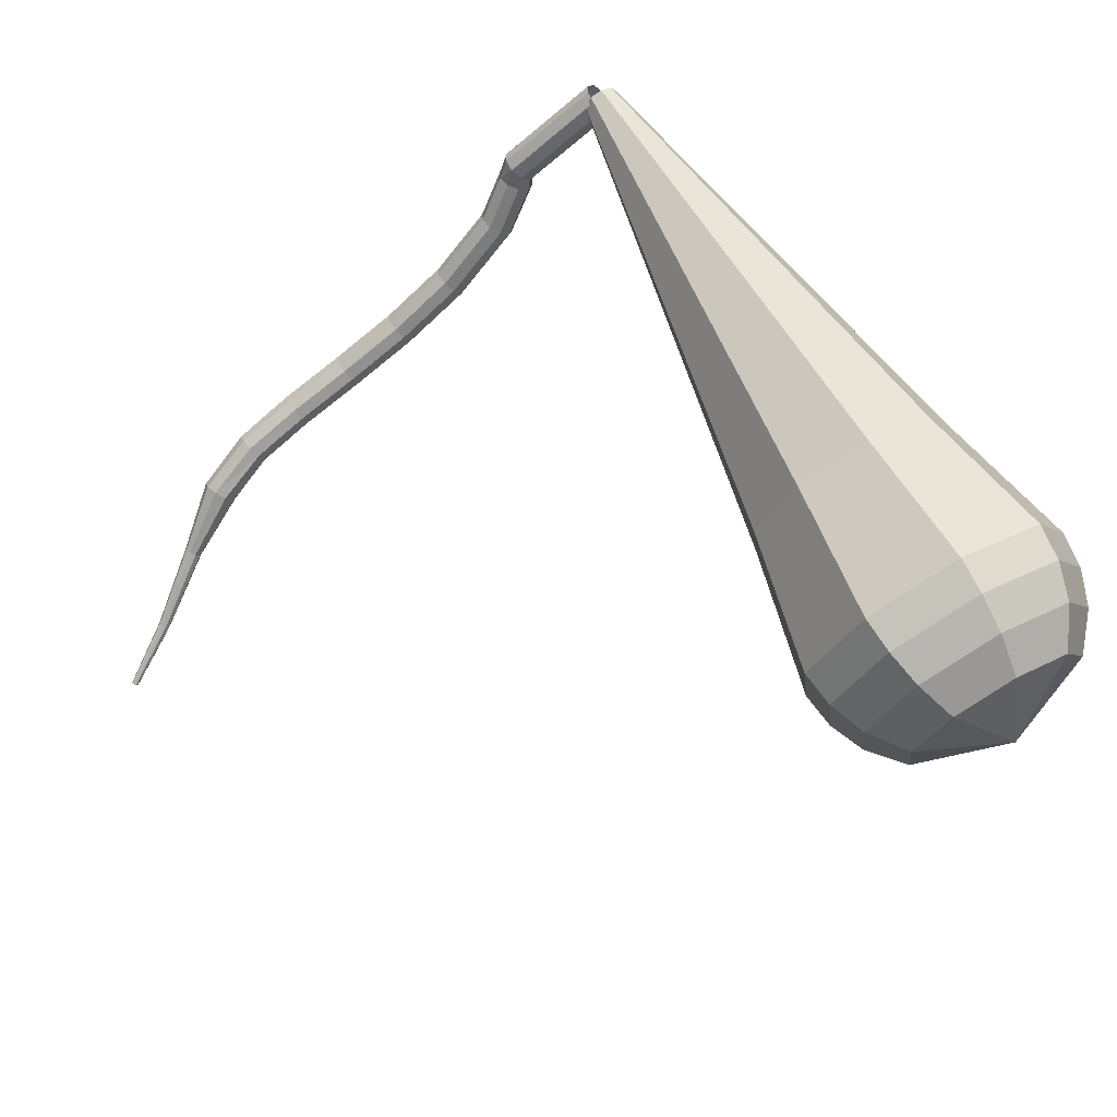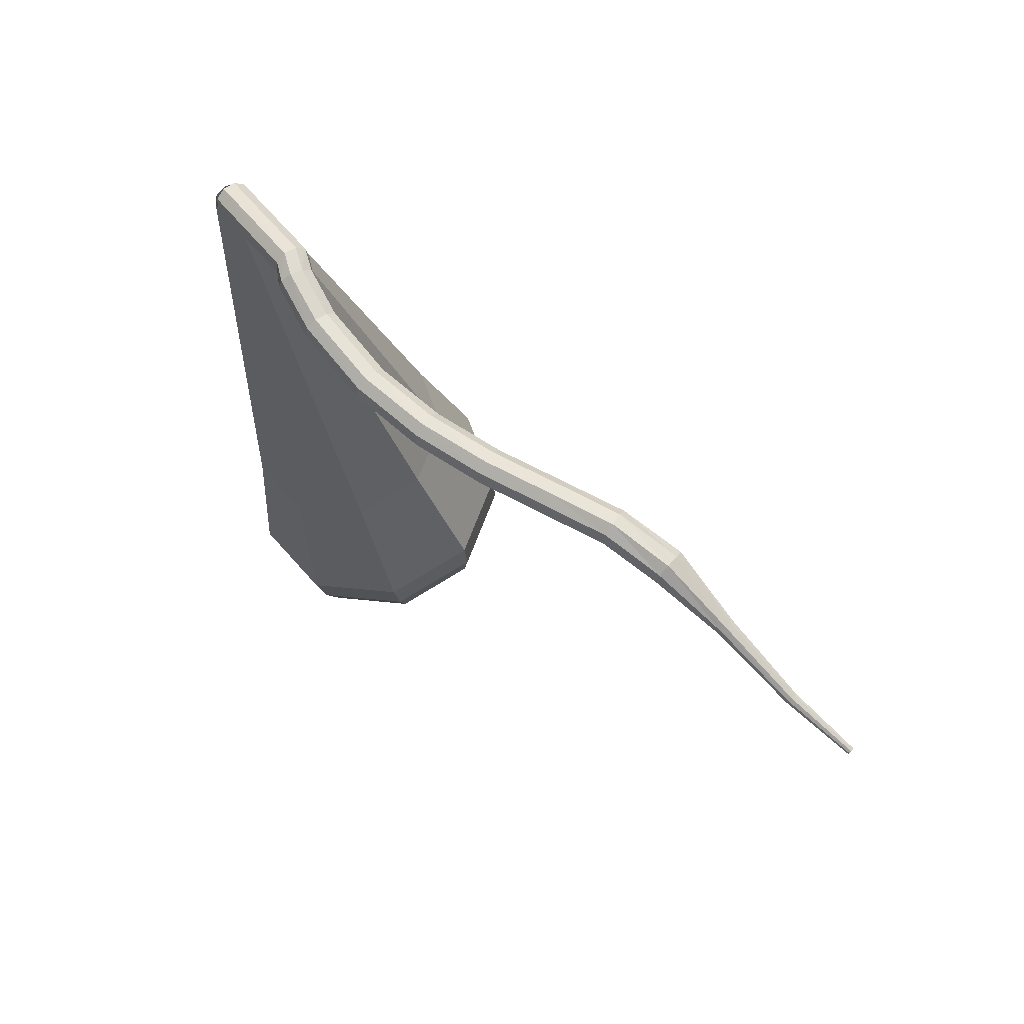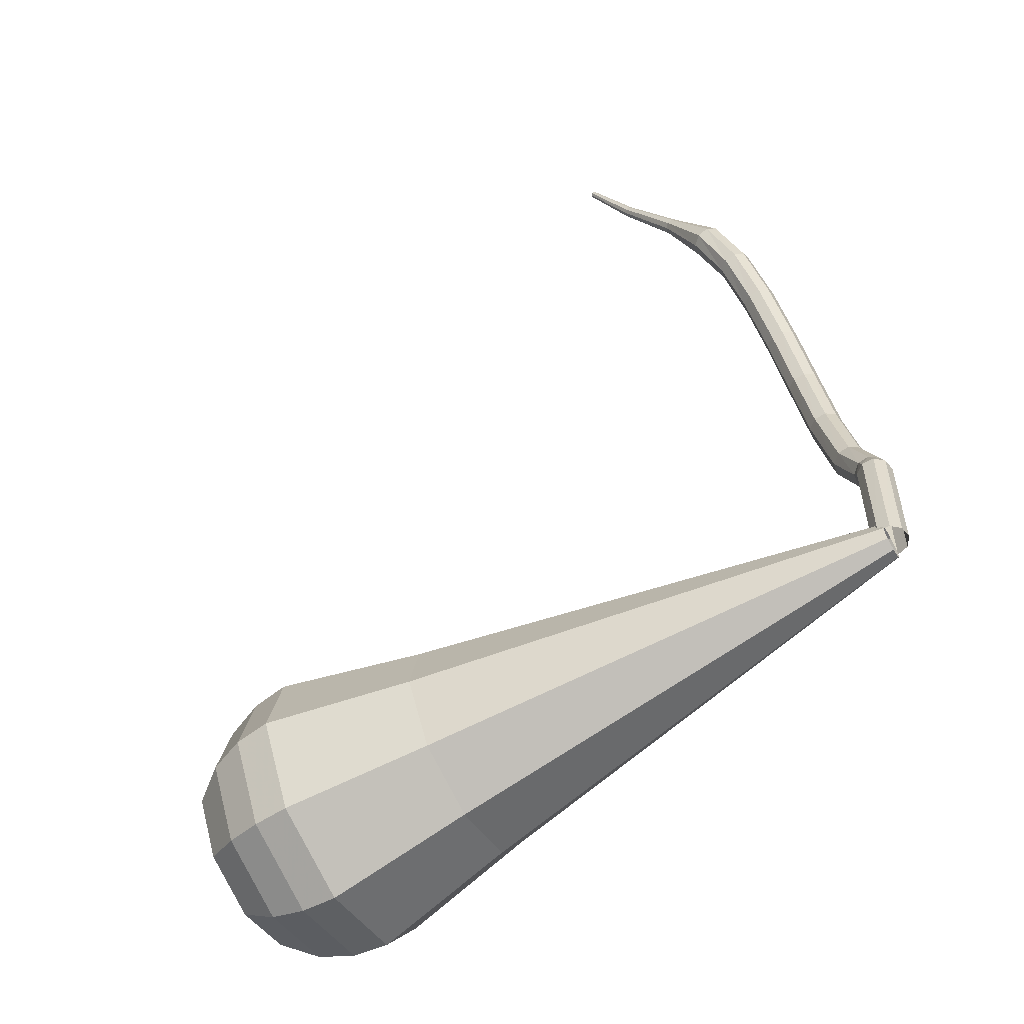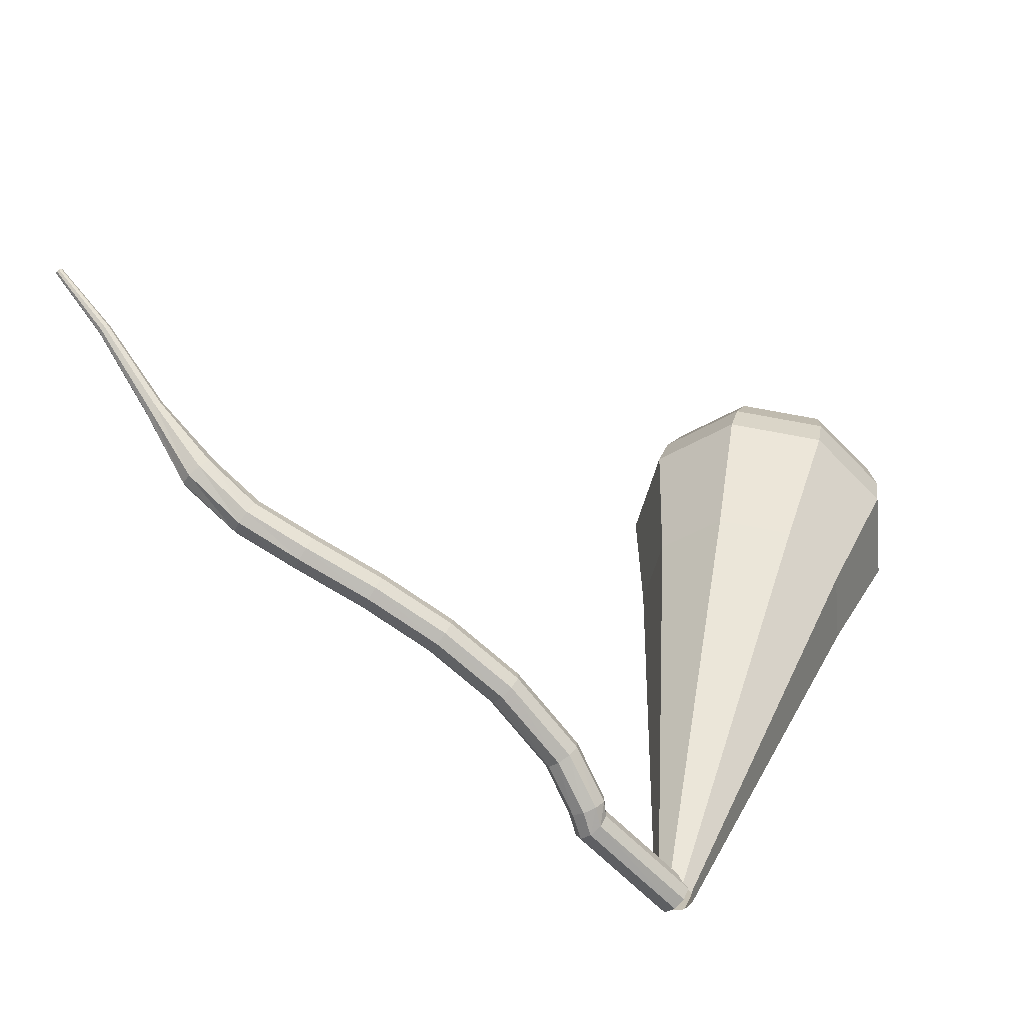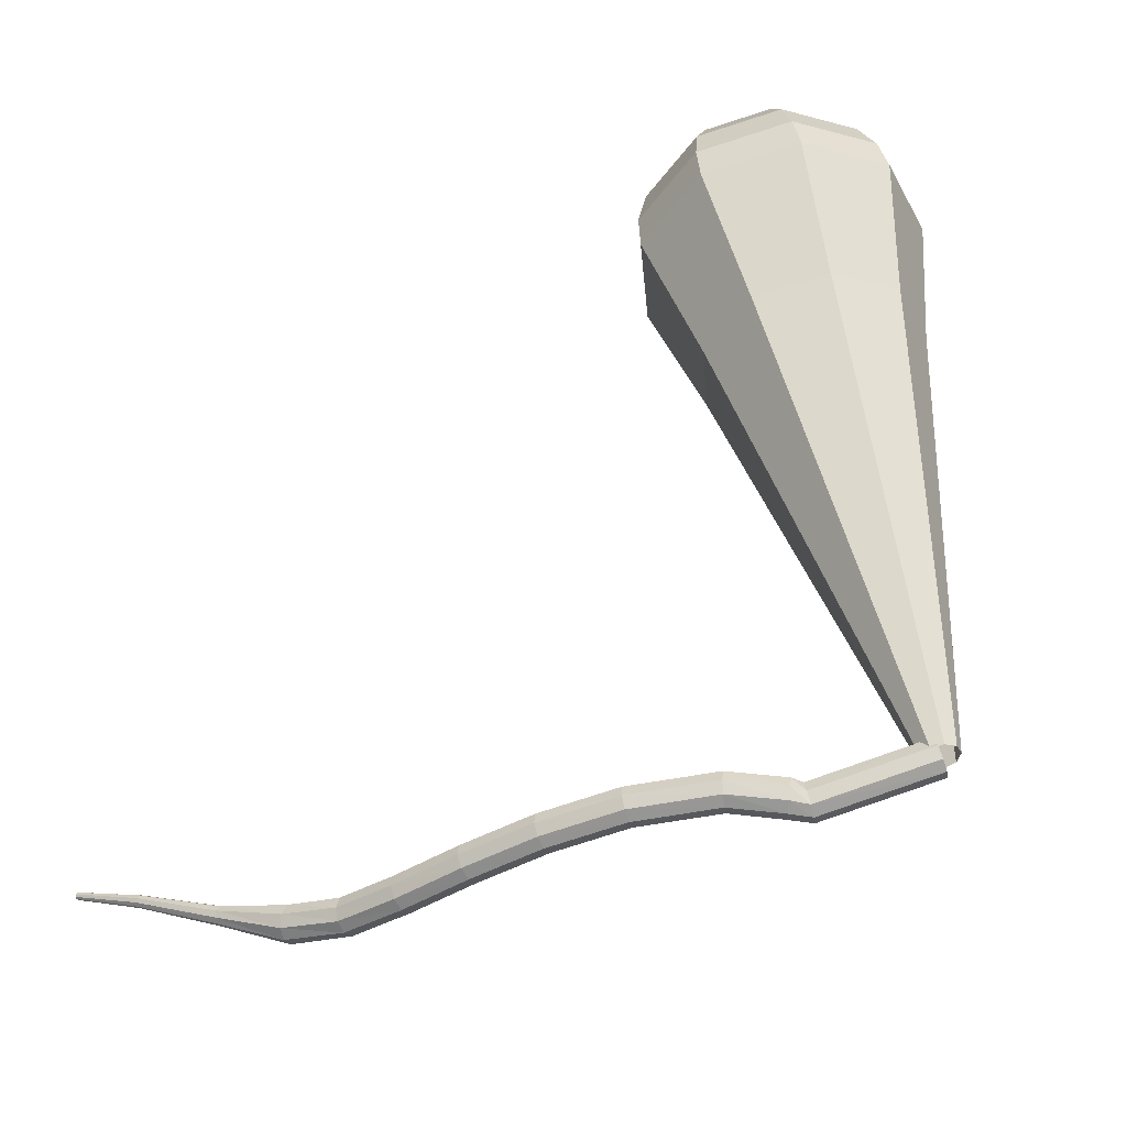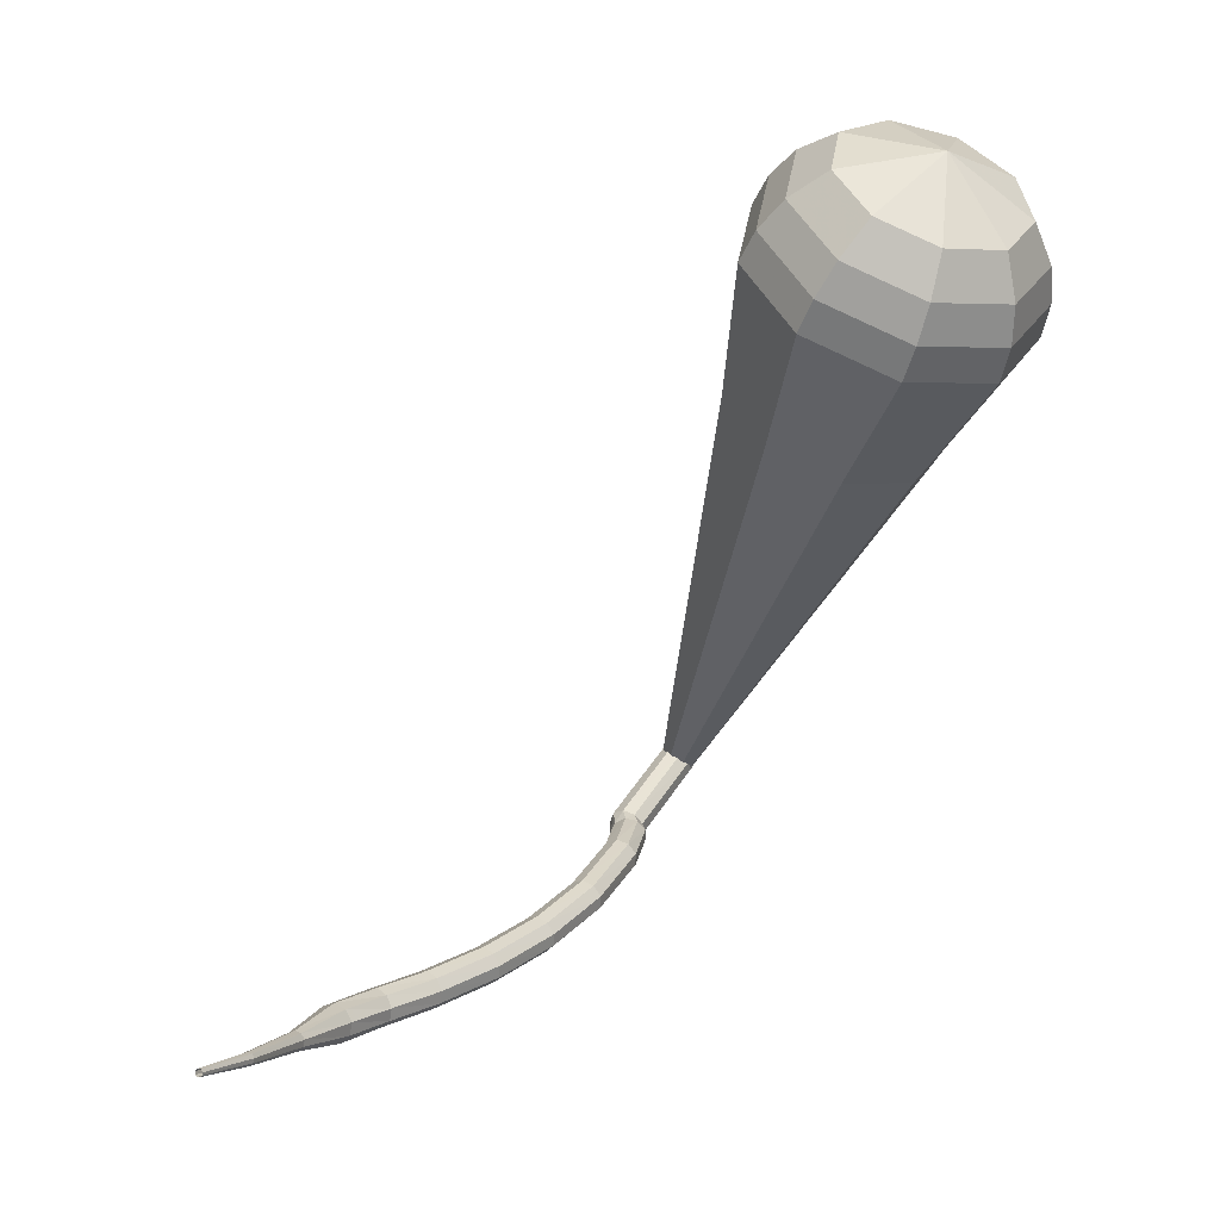
<metadata>
{"format":"obj","ext":"obj","renderer":"f3d","projection":"perspective","resolution":1024,"background":"white","views":[{"elev":51.3,"azim":-18.4,"up":"+Y"},{"elev":-10.7,"azim":-156.1,"up":"+Y"},{"elev":79.3,"azim":77.6,"up":"+Y"},{"elev":-73.1,"azim":-0.8,"up":"+Z"},{"elev":-59.4,"azim":62.4,"up":"+Z"},{"elev":28.4,"azim":-16.8,"up":"+Z"}]}
</metadata>
<code>
g tube1
v 151.1 147.8 95.15
v 151.3 147.7 94.51
v 151.8 147.3 94.17
v 152.3 146.8 94.29
v 152.5 146.5 94.81
v 152.4 146.4 95.48
v 152.1 146.7 96
v 151.6 147.1 96.12
v 151.2 147.6 95.78
v 151.1 147.8 95.15
v 146.6 143.2 94.16
v 146.8 143.2 93.53
v 147.3 142.8 93.19
v 147.8 142.4 93.31
v 148.1 142 93.83
v 148 141.9 94.5
v 147.7 142.2 95.02
v 147.1 142.6 95.14
v 146.7 143 94.8
v 146.6 143.2 94.16
v 146.2 142 94.16
v 146.4 141.9 93.52
v 146.9 141.6 93.18
v 147.5 141.3 93.3
v 148 141.2 93.82
v 148 141.3 94.5
v 147.6 141.5 95.02
v 147 141.8 95.14
v 146.5 142 94.8
v 146.2 142 94.16
v 145 139.6 94.63
v 145.1 139.4 93.99
v 145.6 139.1 93.65
v 146.2 138.7 93.76
v 146.6 138.5 94.29
v 146.6 138.5 94.97
v 146.3 138.8 95.49
v 145.7 139.2 95.61
v 145.2 139.5 95.27
v 145 139.6 94.63
v 142.1 136.2 94.83
v 142.3 136.1 94.18
v 142.7 135.6 93.84
v 143.2 135.2 93.96
v 143.5 134.9 94.48
v 143.5 134.9 95.17
v 143.2 135.2 95.69
v 142.8 135.7 95.81
v 142.3 136.1 95.47
v 142.1 136.2 94.83
v 139 133.6 94.98
v 139.1 133.4 94.34
v 139.4 132.9 93.99
v 139.9 132.4 94.11
v 140.1 132 94.64
v 140.2 132 95.32
v 139.9 132.4 95.84
v 139.5 133 95.96
v 139.2 133.4 95.62
v 139 133.6 94.98
v 135.7 131.4 95.26
v 135.7 131.2 94.62
v 136 130.7 94.28
v 136.4 130.1 94.4
v 136.6 129.8 94.92
v 136.7 129.8 95.6
v 136.5 130.2 96.12
v 136.2 130.8 96.24
v 135.8 131.3 95.9
v 135.7 131.4 95.26
v 132.3 129.6 95.73
v 132.3 129.4 95.09
v 132.6 128.8 94.75
v 132.9 128.2 94.87
v 133.2 127.9 95.39
v 133.3 127.9 96.07
v 133.1 128.4 96.58
v 132.8 129 96.7
v 132.5 129.5 96.36
v 132.3 129.6 95.73
v 129.3 128 96.39
v 129.3 127.7 95.76
v 129.5 127.2 95.43
v 129.9 126.6 95.55
v 130.3 126.3 96.05
v 130.4 126.4 96.72
v 130.3 126.8 97.22
v 129.9 127.4 97.34
v 129.5 127.9 97.01
v 129.3 128 96.39
v 126.6 125.8 97.38
v 126.6 125.5 96.78
v 127 125 96.46
v 127.5 124.6 96.57
v 127.9 124.4 97.06
v 128.1 124.6 97.7
v 127.9 125 98.19
v 127.5 125.5 98.3
v 126.9 125.8 97.98
v 126.6 125.8 97.38
v 124.5 122.5 98.98
v 124.6 122.3 98.69
v 124.7 122.1 98.53
v 125 121.9 98.59
v 125.3 121.9 98.83
v 125.4 122 99.14
v 125.2 122.2 99.38
v 125 122.4 99.43
v 124.7 122.6 99.27
v 124.5 122.5 98.98
v 122 118.9 101.1
v 122 118.8 100.9
v 122.1 118.6 100.8
v 122.3 118.5 100.9
v 122.4 118.5 101
v 122.5 118.5 101.2
v 122.4 118.7 101.4
v 122.3 118.9 101.4
v 122.1 118.9 101.3
v 122 118.9 101.1
v 119.6 116.2 102.9
v 119.5 116.1 102.8
v 119.6 116 102.7
v 119.7 115.9 102.7
v 119.8 115.9 102.8
v 119.9 116 102.9
v 119.8 116.1 103
v 119.7 116.2 103.1
v 119.6 116.2 103
v 119.6 116.2 102.9
f 1 2 12
f 12 11 1
f 2 3 13
f 13 12 2
f 3 4 14
f 14 13 3
f 4 5 15
f 15 14 4
f 5 6 16
f 16 15 5
f 6 7 17
f 17 16 6
f 7 8 18
f 18 17 7
f 8 9 19
f 19 18 8
f 9 10 20
f 20 19 9
f 11 12 22
f 22 21 11
f 12 13 23
f 23 22 12
f 13 14 24
f 24 23 13
f 14 15 25
f 25 24 14
f 15 16 26
f 26 25 15
f 16 17 27
f 27 26 16
f 17 18 28
f 28 27 17
f 18 19 29
f 29 28 18
f 19 20 30
f 30 29 19
f 21 22 32
f 32 31 21
f 22 23 33
f 33 32 22
f 23 24 34
f 34 33 23
f 24 25 35
f 35 34 24
f 25 26 36
f 36 35 25
f 26 27 37
f 37 36 26
f 27 28 38
f 38 37 27
f 28 29 39
f 39 38 28
f 29 30 40
f 40 39 29
f 31 32 42
f 42 41 31
f 32 33 43
f 43 42 32
f 33 34 44
f 44 43 33
f 34 35 45
f 45 44 34
f 35 36 46
f 46 45 35
f 36 37 47
f 47 46 36
f 37 38 48
f 48 47 37
f 38 39 49
f 49 48 38
f 39 40 50
f 50 49 39
f 41 42 52
f 52 51 41
f 42 43 53
f 53 52 42
f 43 44 54
f 54 53 43
f 44 45 55
f 55 54 44
f 45 46 56
f 56 55 45
f 46 47 57
f 57 56 46
f 47 48 58
f 58 57 47
f 48 49 59
f 59 58 48
f 49 50 60
f 60 59 49
f 51 52 62
f 62 61 51
f 52 53 63
f 63 62 52
f 53 54 64
f 64 63 53
f 54 55 65
f 65 64 54
f 55 56 66
f 66 65 55
f 56 57 67
f 67 66 56
f 57 58 68
f 68 67 57
f 58 59 69
f 69 68 58
f 59 60 70
f 70 69 59
f 61 62 72
f 72 71 61
f 62 63 73
f 73 72 62
f 63 64 74
f 74 73 63
f 64 65 75
f 75 74 64
f 65 66 76
f 76 75 65
f 66 67 77
f 77 76 66
f 67 68 78
f 78 77 67
f 68 69 79
f 79 78 68
f 69 70 80
f 80 79 69
f 71 72 82
f 82 81 71
f 72 73 83
f 83 82 72
f 73 74 84
f 84 83 73
f 74 75 85
f 85 84 74
f 75 76 86
f 86 85 75
f 76 77 87
f 87 86 76
f 77 78 88
f 88 87 77
f 78 79 89
f 89 88 78
f 79 80 90
f 90 89 79
f 81 82 92
f 92 91 81
f 82 83 93
f 93 92 82
f 83 84 94
f 94 93 83
f 84 85 95
f 95 94 84
f 85 86 96
f 96 95 85
f 86 87 97
f 97 96 86
f 87 88 98
f 98 97 87
f 88 89 99
f 99 98 88
f 89 90 100
f 100 99 89
f 91 92 102
f 102 101 91
f 92 93 103
f 103 102 92
f 93 94 104
f 104 103 93
f 94 95 105
f 105 104 94
f 95 96 106
f 106 105 95
f 96 97 107
f 107 106 96
f 97 98 108
f 108 107 97
f 98 99 109
f 109 108 98
f 99 100 110
f 110 109 99
f 101 102 112
f 112 111 101
f 102 103 113
f 113 112 102
f 103 104 114
f 114 113 103
f 104 105 115
f 115 114 104
f 105 106 116
f 116 115 105
f 106 107 117
f 117 116 106
f 107 108 118
f 118 117 107
f 108 109 119
f 119 118 108
f 109 110 120
f 120 119 109
f 111 112 122
f 122 121 111
f 112 113 123
f 123 122 112
f 113 114 124
f 124 123 113
f 114 115 125
f 125 124 114
f 115 116 126
f 126 125 115
f 116 117 127
f 127 126 116
f 117 118 128
f 128 127 117
f 118 119 129
f 129 128 118
f 119 120 130
f 130 129 119
v 151 146.5 95.15
v 151.5 146.2 94.91
v 152.2 146.3 94.79
v 152.7 146.7 94.83
v 152.8 147.4 95.02
v 152.4 147.9 95.27
v 151.8 148.1 95.46
v 151.1 147.8 95.5
v 150.8 147.2 95.38
v 151 146.5 95.15
v 152.3 135.8 119.5
v 155.6 133.7 118.1
v 159.7 134.2 117.4
v 162.7 137.1 117.6
v 163.1 141.1 118.8
v 160.9 144.3 120.3
v 156.9 145.2 121.5
v 153.2 143.3 121.7
v 151.4 139.6 121
v 152.3 135.8 119.5
v 152.4 135 121.4
v 155.9 132.6 119.9
v 160.3 133.2 119.1
v 163.5 136.3 119.3
v 164 140.7 120.6
v 161.6 144.1 122.2
v 157.3 145 123.5
v 153.3 143 123.8
v 151.3 139.1 122.9
v 152.4 135 121.4
v 152.4 134.1 123.3
v 156.2 131.6 121.6
v 160.9 132.2 120.7
v 164.3 135.6 121.1
v 164.9 140.2 122.4
v 162.3 143.9 124.1
v 157.7 144.9 125.5
v 153.4 142.8 125.8
v 151.3 138.5 124.9
v 152.4 134.1 123.3
v 152.4 133.2 125.1
v 156.5 130.6 123.4
v 161.5 131.2 122.4
v 165.2 134.8 122.8
v 165.7 139.7 124.2
v 163 143.7 126.1
v 158.1 144.7 127.5
v 153.5 142.5 127.8
v 151.3 137.9 126.9
v 152.4 133.2 125.1
v 152.5 132.4 127
v 156.8 129.5 125.1
v 162.1 130.2 124.1
v 166 134.1 124.5
v 166.6 139.3 126
v 163.6 143.4 128
v 158.5 144.6 129.5
v 153.6 142.2 129.9
v 151.2 137.4 128.9
v 152.5 132.4 127
v 153.1 131.9 128.9
v 157.3 129.2 127.1
v 162.4 129.8 126.1
v 166.2 133.6 126.4
v 166.8 138.6 127.9
v 163.9 142.6 129.8
v 159 143.7 131.3
v 154.2 141.4 131.6
v 151.9 136.7 130.7
v 153.1 131.9 128.9
v 154.2 131.8 130.7
v 157.9 129.4 129.1
v 162.5 129.9 128.3
v 165.9 133.3 128.6
v 166.4 137.8 129.9
v 163.9 141.4 131.6
v 159.4 142.4 132.9
v 155.2 140.3 133.2
v 153.1 136.1 132.3
v 154.2 131.8 130.7
v 155.9 132.2 132.6
v 158.8 130.3 131.4
v 162.3 130.7 130.7
v 164.9 133.3 130.9
v 165.3 136.7 131.9
v 163.3 139.5 133.2
v 159.9 140.2 134.3
v 156.7 138.7 134.5
v 155.1 135.5 133.8
v 155.9 132.2 132.6
v 160.7 134.6 134.5
v 160.7 134.6 134.5
v 160.7 134.6 134.5
v 160.7 134.6 134.5
v 160.7 134.6 134.5
v 160.7 134.6 134.5
v 160.7 134.6 134.5
v 160.7 134.6 134.5
v 160.7 134.6 134.5
v 160.7 134.6 134.5
f 131 132 142
f 142 141 131
f 132 133 143
f 143 142 132
f 133 134 144
f 144 143 133
f 134 135 145
f 145 144 134
f 135 136 146
f 146 145 135
f 136 137 147
f 147 146 136
f 137 138 148
f 148 147 137
f 138 139 149
f 149 148 138
f 139 140 150
f 150 149 139
f 141 142 152
f 152 151 141
f 142 143 153
f 153 152 142
f 143 144 154
f 154 153 143
f 144 145 155
f 155 154 144
f 145 146 156
f 156 155 145
f 146 147 157
f 157 156 146
f 147 148 158
f 158 157 147
f 148 149 159
f 159 158 148
f 149 150 160
f 160 159 149
f 151 152 162
f 162 161 151
f 152 153 163
f 163 162 152
f 153 154 164
f 164 163 153
f 154 155 165
f 165 164 154
f 155 156 166
f 166 165 155
f 156 157 167
f 167 166 156
f 157 158 168
f 168 167 157
f 158 159 169
f 169 168 158
f 159 160 170
f 170 169 159
f 161 162 172
f 172 171 161
f 162 163 173
f 173 172 162
f 163 164 174
f 174 173 163
f 164 165 175
f 175 174 164
f 165 166 176
f 176 175 165
f 166 167 177
f 177 176 166
f 167 168 178
f 178 177 167
f 168 169 179
f 179 178 168
f 169 170 180
f 180 179 169
f 171 172 182
f 182 181 171
f 172 173 183
f 183 182 172
f 173 174 184
f 184 183 173
f 174 175 185
f 185 184 174
f 175 176 186
f 186 185 175
f 176 177 187
f 187 186 176
f 177 178 188
f 188 187 177
f 178 179 189
f 189 188 178
f 179 180 190
f 190 189 179
f 181 182 192
f 192 191 181
f 182 183 193
f 193 192 182
f 183 184 194
f 194 193 183
f 184 185 195
f 195 194 184
f 185 186 196
f 196 195 185
f 186 187 197
f 197 196 186
f 187 188 198
f 198 197 187
f 188 189 199
f 199 198 188
f 189 190 200
f 200 199 189
f 191 192 202
f 202 201 191
f 192 193 203
f 203 202 192
f 193 194 204
f 204 203 193
f 194 195 205
f 205 204 194
f 195 196 206
f 206 205 195
f 196 197 207
f 207 206 196
f 197 198 208
f 208 207 197
f 198 199 209
f 209 208 198
f 199 200 210
f 210 209 199
f 201 202 212
f 212 211 201
f 202 203 213
f 213 212 202
f 203 204 214
f 214 213 203
f 204 205 215
f 215 214 204
f 205 206 216
f 216 215 205
f 206 207 217
f 217 216 206
f 207 208 218
f 218 217 207
f 208 209 219
f 219 218 208
f 209 210 220
f 220 219 209
f 211 212 222
f 222 221 211
f 212 213 223
f 223 222 212
f 213 214 224
f 224 223 213
f 214 215 225
f 225 224 214
f 215 216 226
f 226 225 215
f 216 217 227
f 227 226 216
f 217 218 228
f 228 227 217
f 218 219 229
f 229 228 218
f 219 220 230
f 230 229 219
g

</code>
